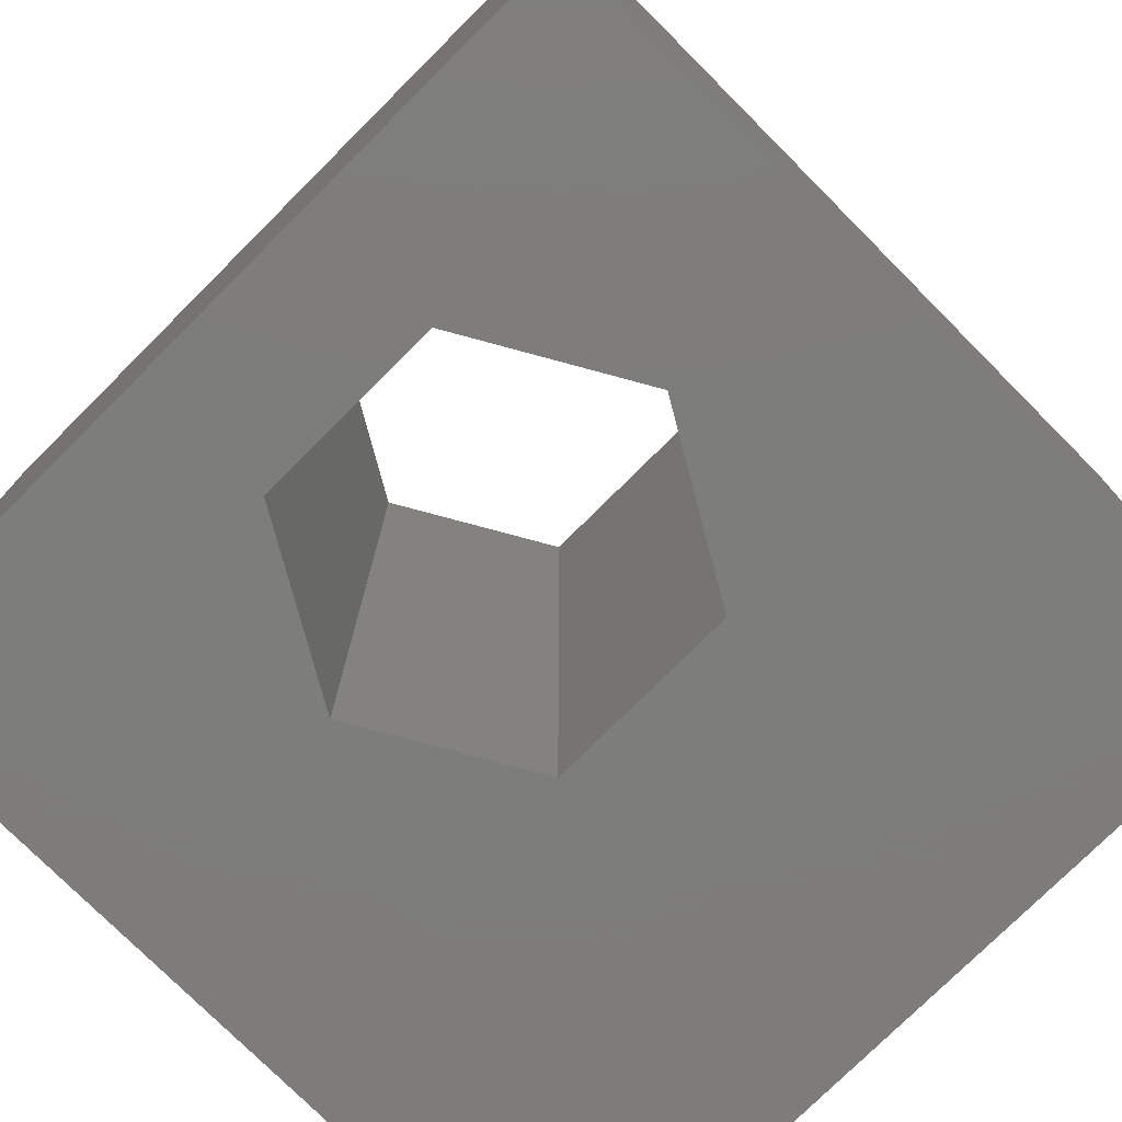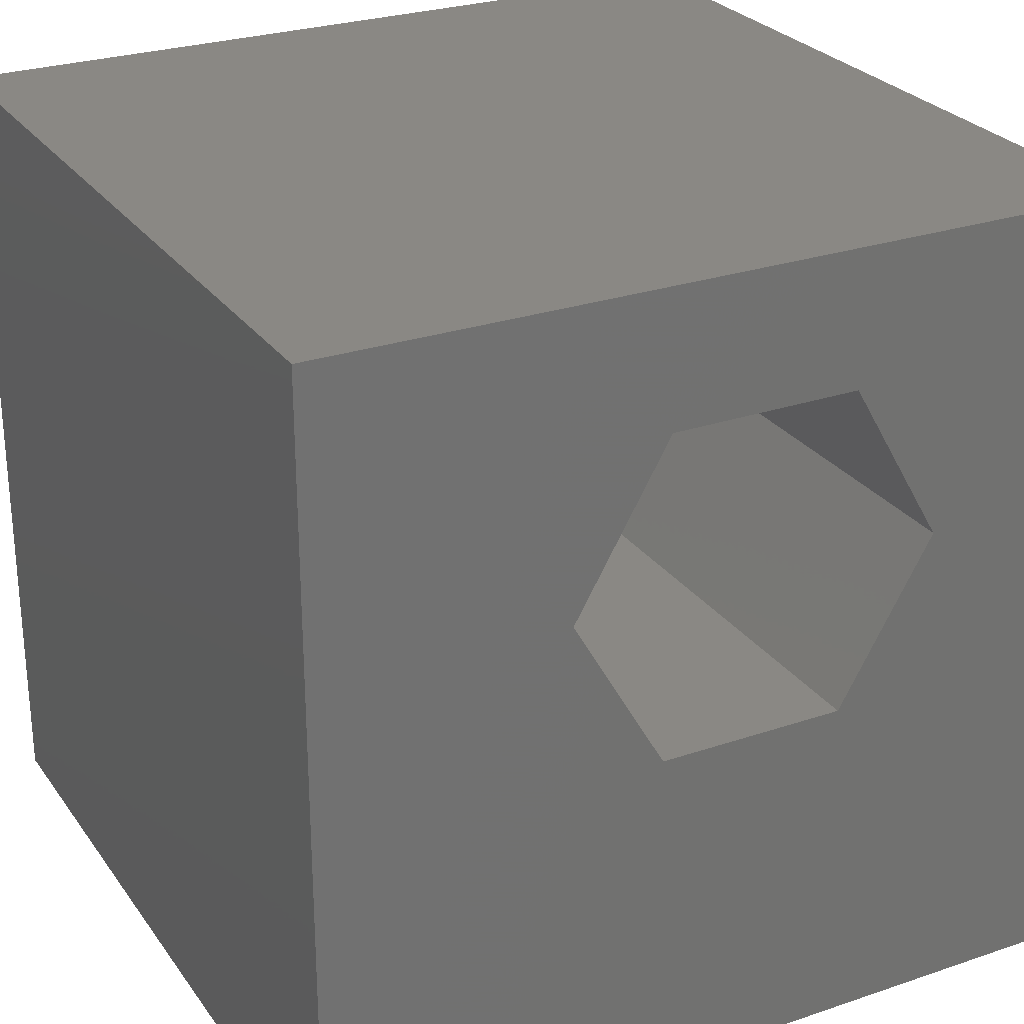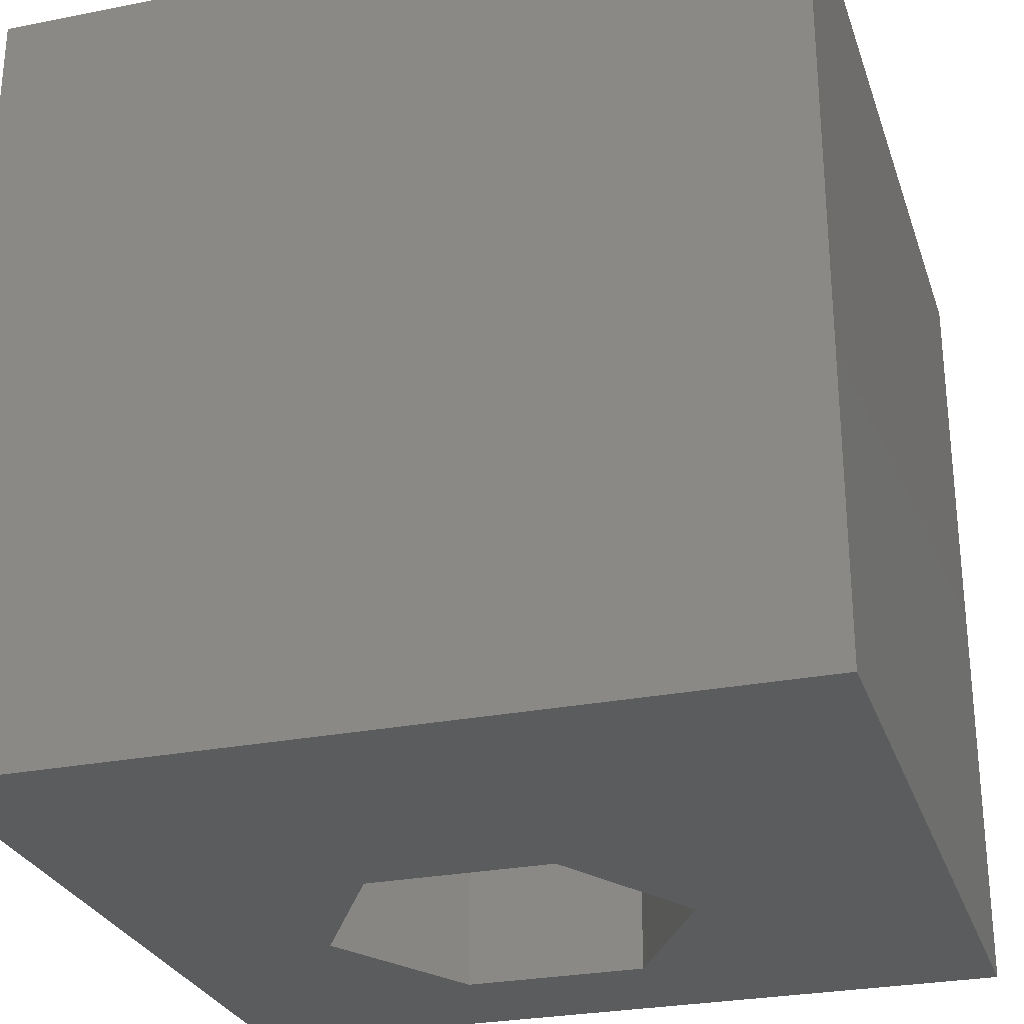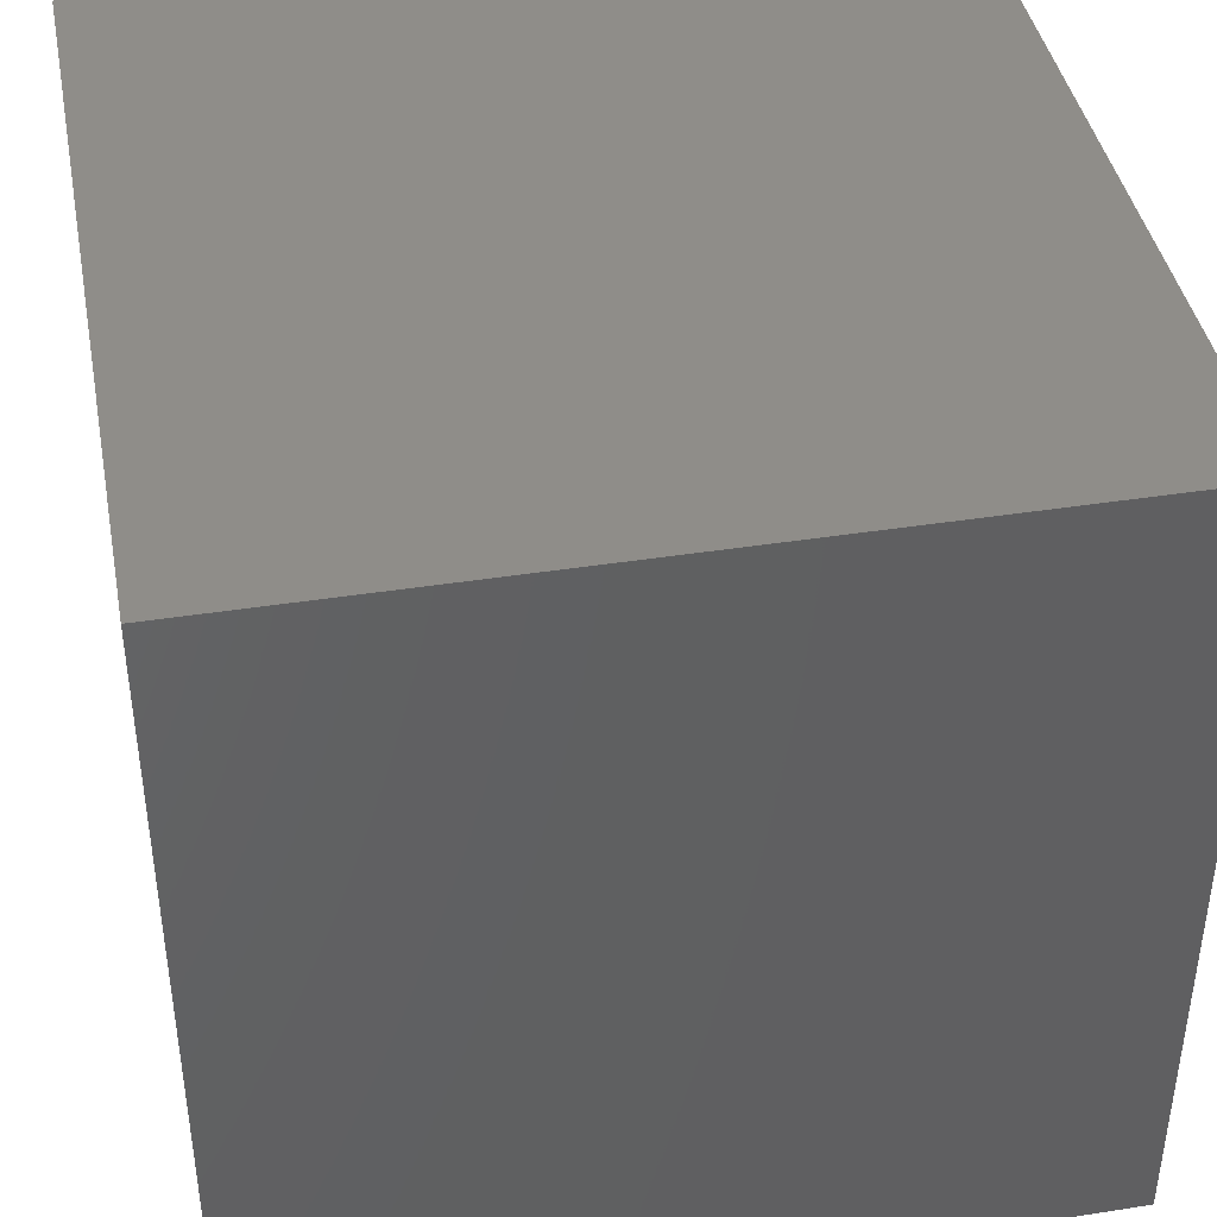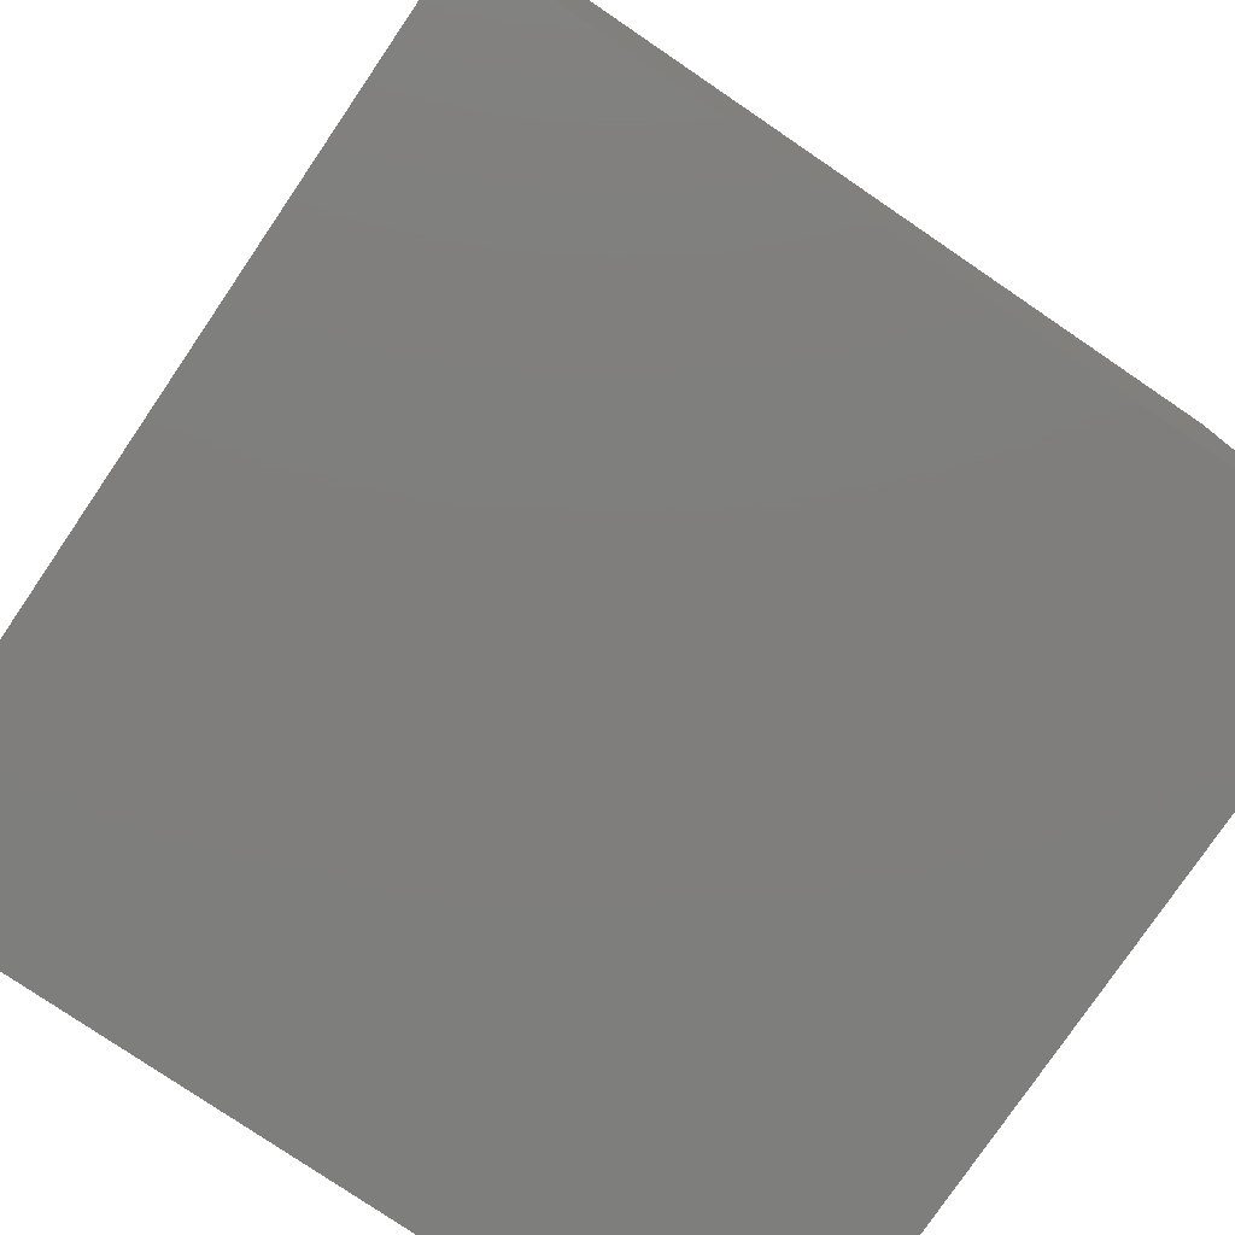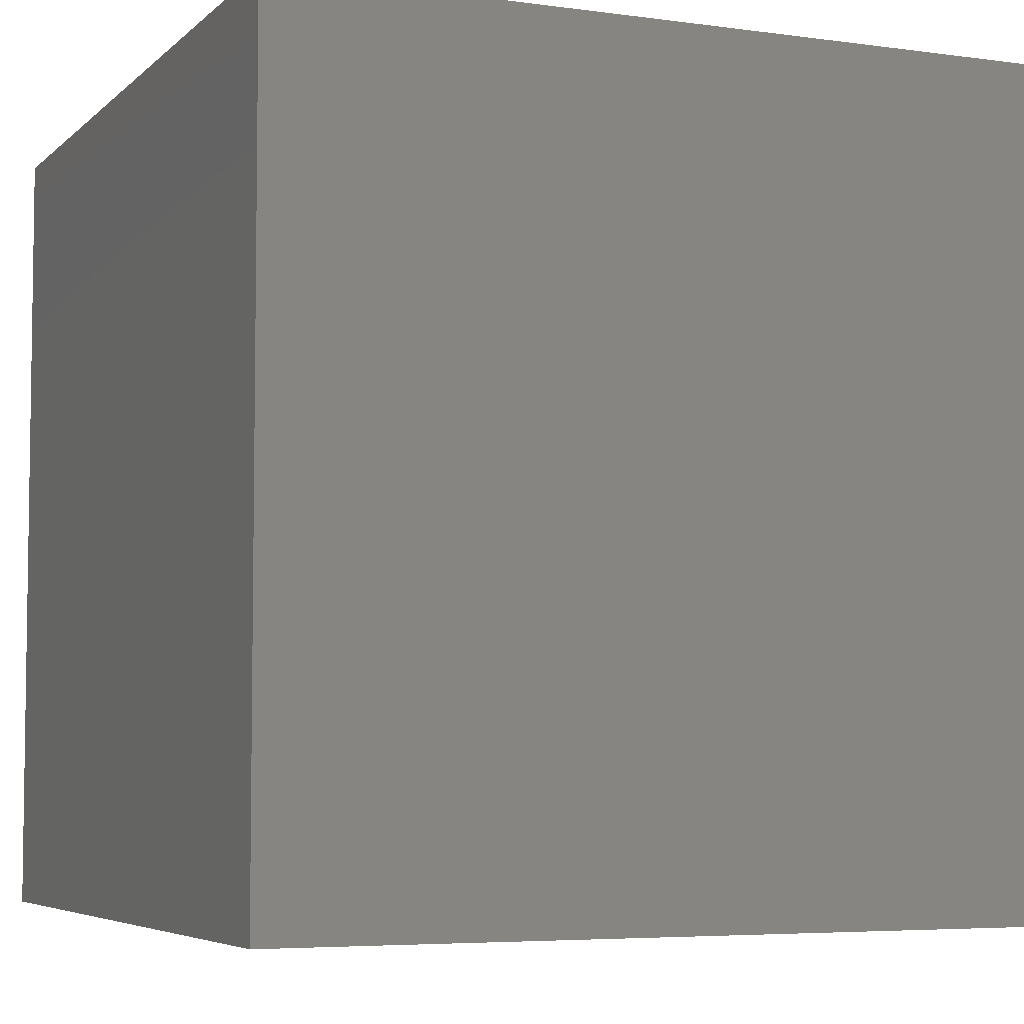
<metadata>
{"format":"stl","ext":"stl","renderer":"f3d","projection":"perspective","resolution":1024,"background":"white","views":[{"elev":-76.5,"azim":-135.1,"up":"+Z"},{"elev":26.9,"azim":152.2,"up":"+Y"},{"elev":-27.6,"azim":16.9,"up":"+Z"},{"elev":41.5,"azim":-100.7,"up":"+Y"},{"elev":-78.3,"azim":-124.2,"up":"+Y"},{"elev":-5.4,"azim":156.7,"up":"+Z"}]}
</metadata>
<code>
# stl→obj: 20 verts, 40 faces
v 0 10 10
v 0 10 0
v 0 0 10
v 0 0 0
v 10 10 10
v 6.899 6.322 10
v 10 0 10
v 5.734 4.304 10
v 3.403 4.304 10
v 2.238 6.322 10
v 3.403 8.341 10
v 5.734 8.341 10
v 10 10 0
v 10 0 0
v 2.238 6.322 0
v 3.403 4.304 0
v 5.734 4.304 0
v 6.899 6.322 0
v 5.734 8.341 0
v 3.403 8.341 0
f 1 2 3
f 3 2 4
f 5 6 7
f 7 6 8
f 7 8 3
f 8 9 3
f 3 9 10
f 3 10 1
f 1 10 11
f 1 11 5
f 5 11 12
f 5 12 6
f 13 5 14
f 14 5 7
f 2 15 4
f 4 15 16
f 4 16 14
f 16 17 14
f 14 17 18
f 14 18 13
f 13 18 19
f 13 19 2
f 2 19 20
f 2 20 15
f 5 13 1
f 1 13 2
f 14 7 4
f 4 7 3
f 15 20 10
f 10 20 11
f 20 19 11
f 11 19 12
f 19 18 12
f 12 18 6
f 18 17 6
f 6 17 8
f 17 16 8
f 8 16 9
f 16 15 9
f 9 15 10

</code>
